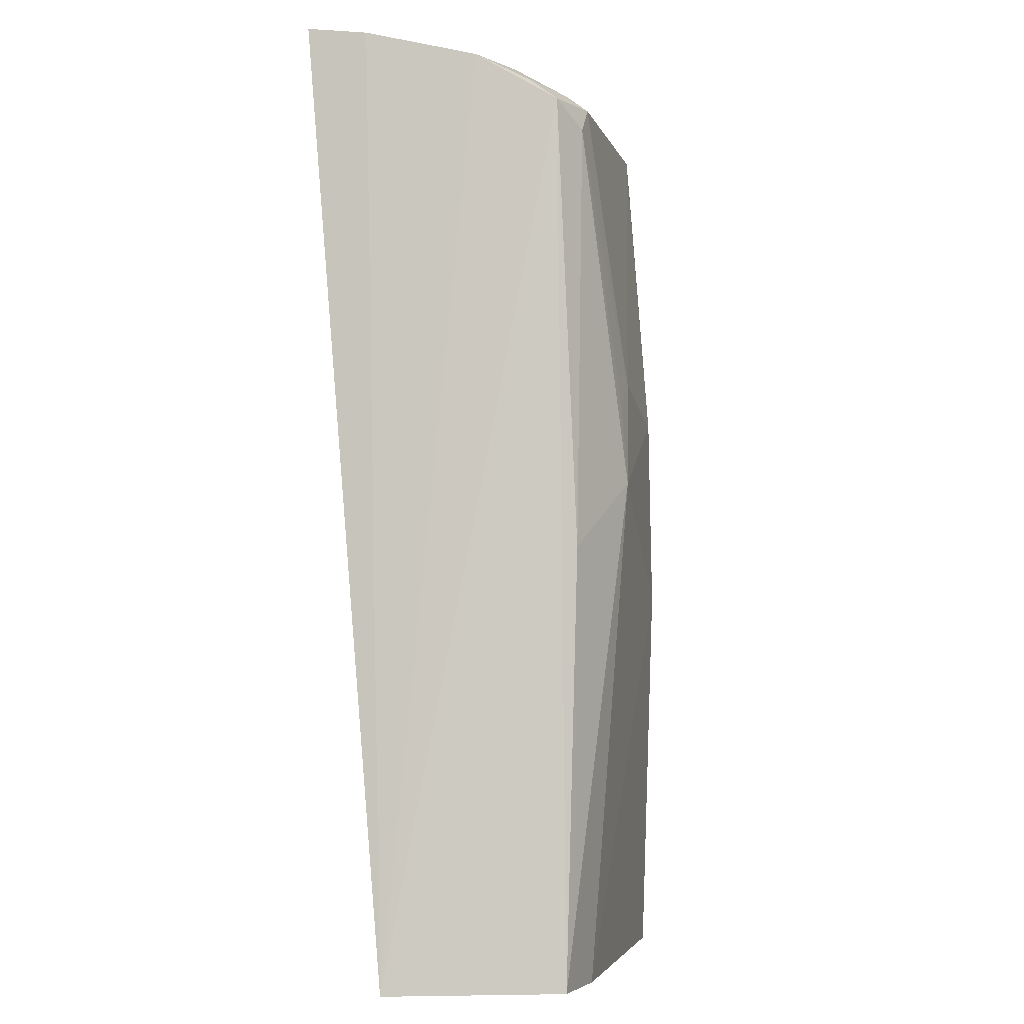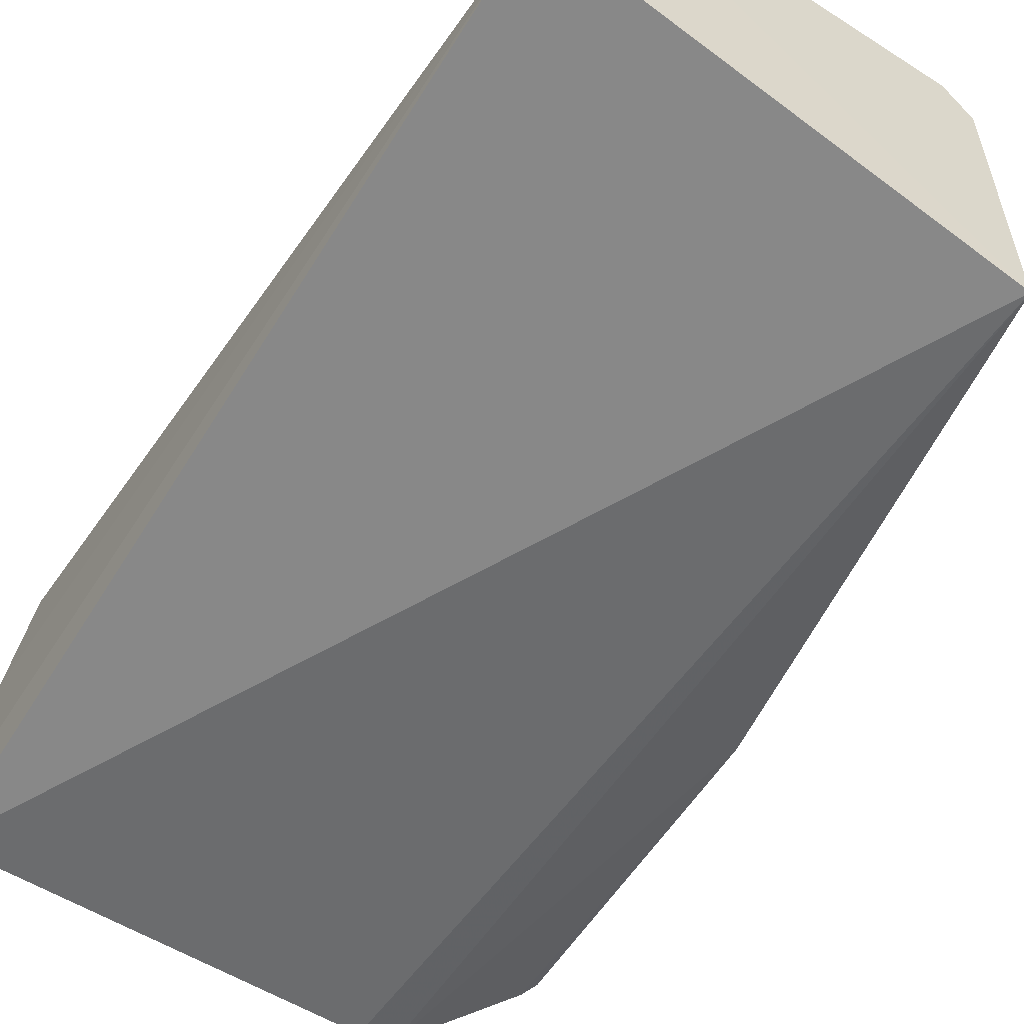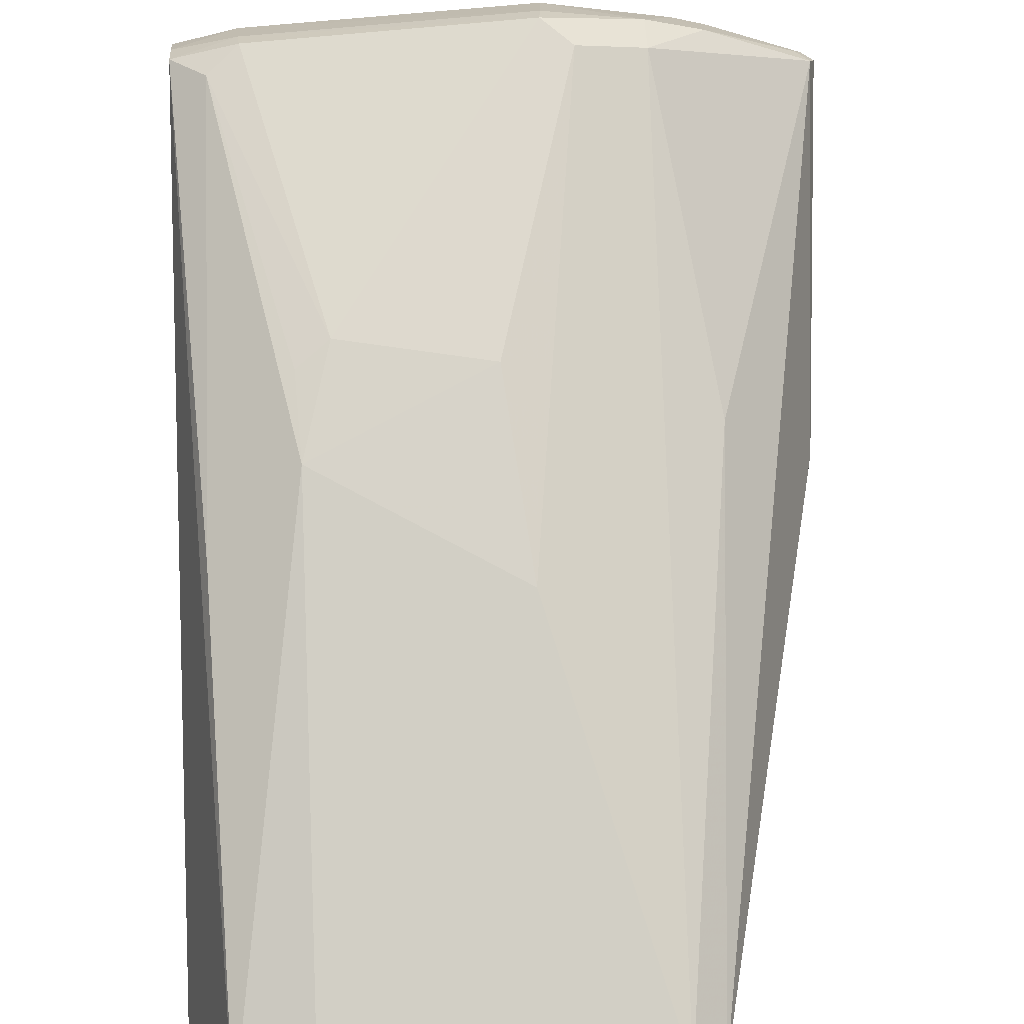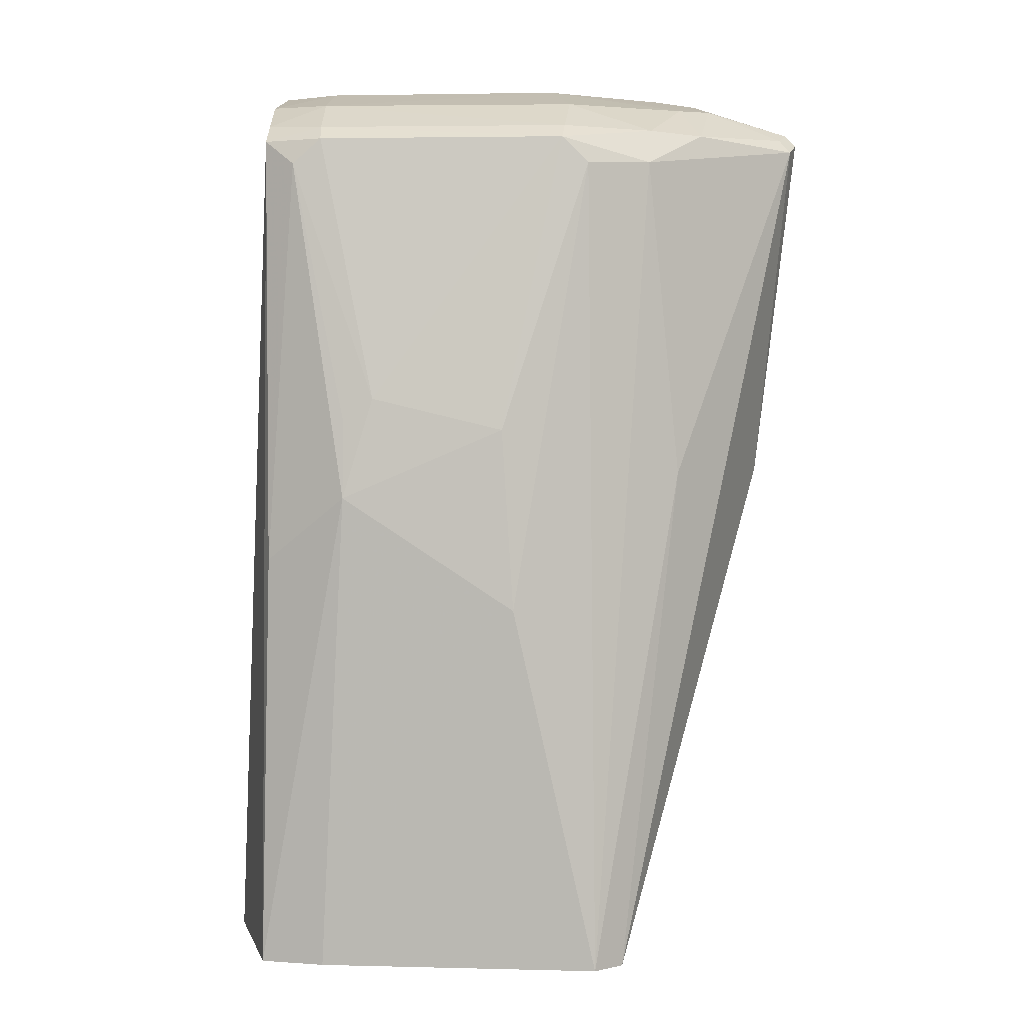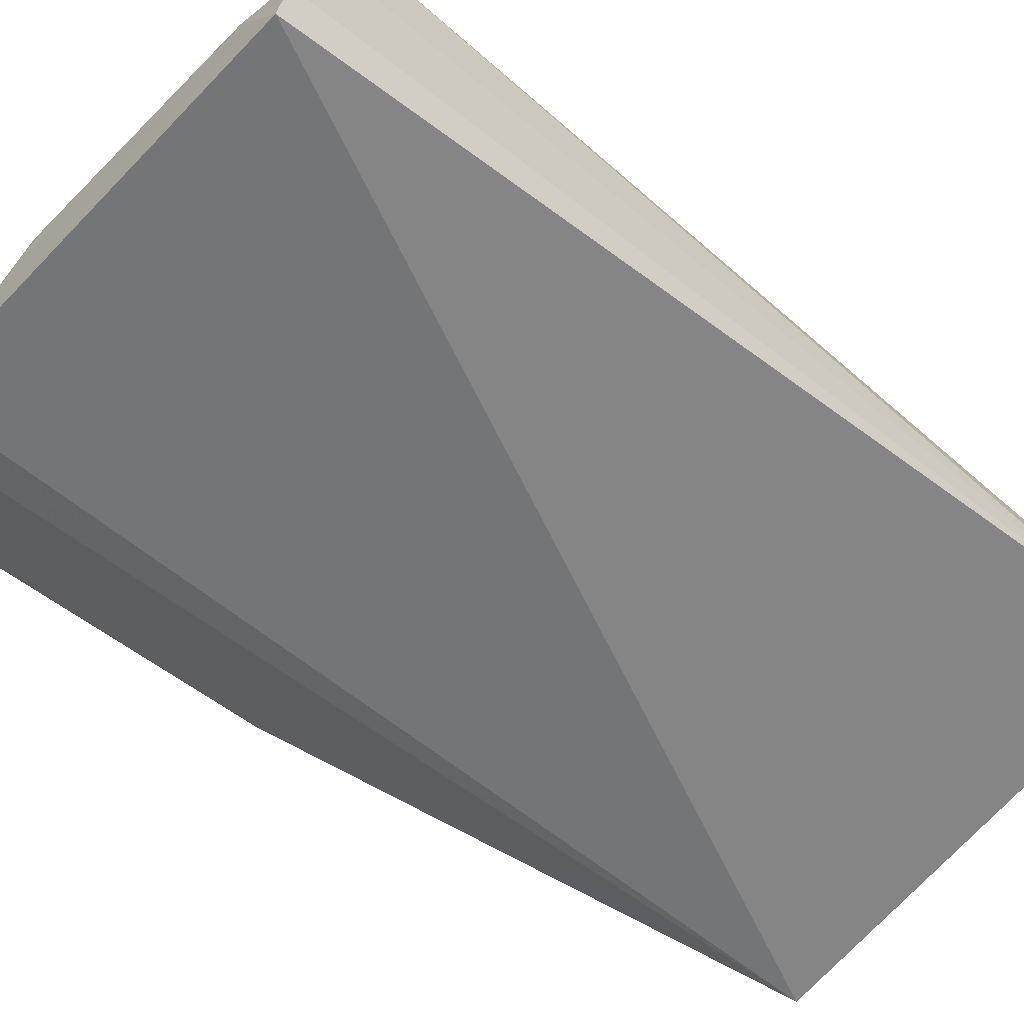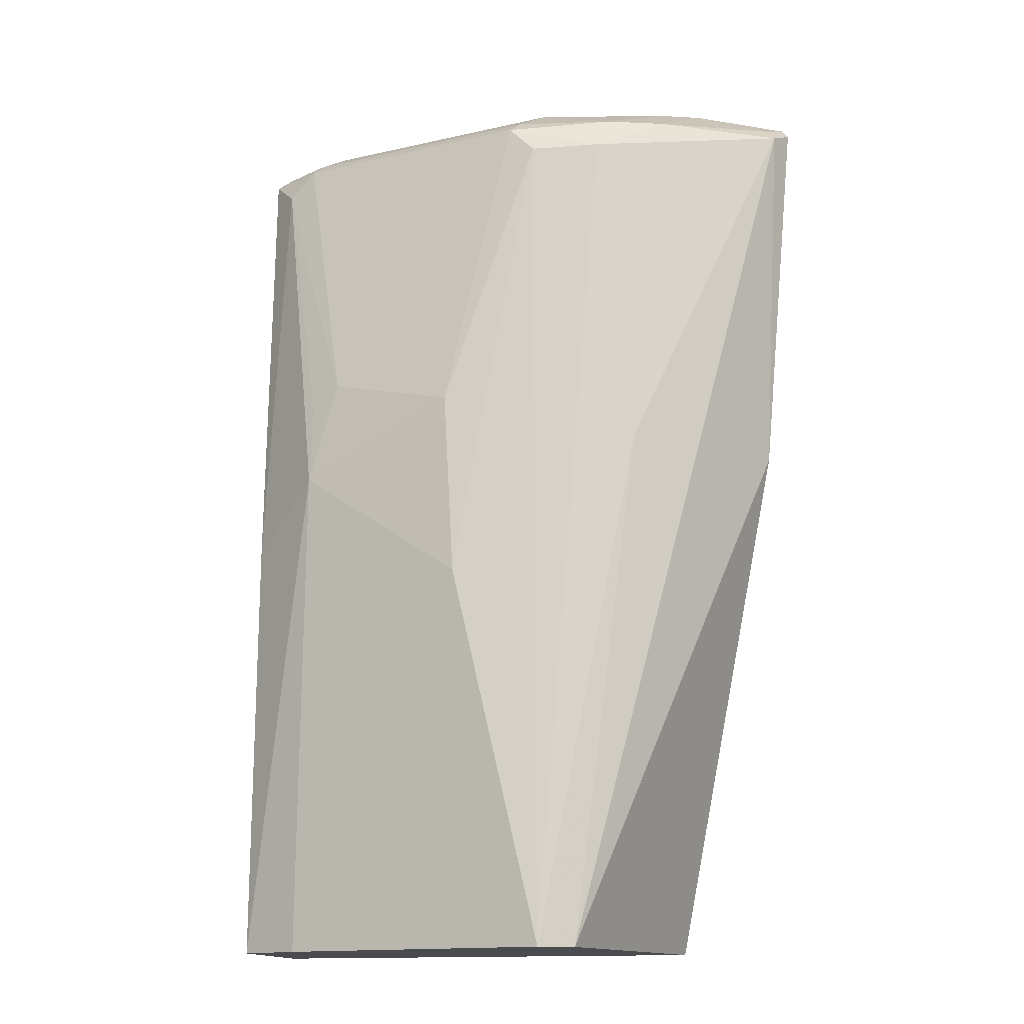
<metadata>
{"format":"obj","ext":"obj","renderer":"f3d","projection":"perspective","resolution":1024,"background":"white","views":[{"elev":-2.7,"azim":102.1,"up":"+Z"},{"elev":-53.2,"azim":145.1,"up":"+Y"},{"elev":77.5,"azim":174.7,"up":"+Y"},{"elev":2.2,"azim":-176.4,"up":"+Z"},{"elev":-56.4,"azim":46.5,"up":"+Y"},{"elev":-14.1,"azim":-152.6,"up":"+Z"}]}
</metadata>
<code>
v 0.01598 0.1281 0.4785
v 0.04082 0.1736 0.00776
v 0.01173 0.2532 0.4381
v -0.1434 0.263 0.4383
v -0.1797 0.1295 0.007576
v -0.01813 0.2644 0.007571
v -0.01587 0.2269 0.4606
v 0.01617 0.1581 0.4747
v -0.2636 0.169 0.4503
v 0.01461 0.258 0.007558
v -0.03186 0.2807 0.2527
v -0.01838 0.263 0.4383
v 0.01393 0.2133 0.4615
v -0.2094 0.129 0.4735
v -0.1611 0.2683 0.007535
v 0.009662 0.2626 0.2201
v 0.01198 0.2401 0.4478
v -0.01728 0.2531 0.4456
v -0.04704 0.2784 0.3036
v -0.003948 0.2628 0.4255
v -0.01338 0.1741 0.4747
v -0.2475 0.1615 0.2659
v -0.1924 0.1272 0.4763
v -0.2046 0.1977 0.4604
v -0.1881 0.2489 0.4264
v -0.1193 0.2801 0.1953
v -0.1444 0.2532 0.4454
v -0.03176 0.2775 0.2925
v -0.1749 0.2555 0.007572
v -0.1336 0.1727 0.4752
v -0.2206 0.1838 0.4615
v -0.2155 0.2222 0.4432
v -0.1134 0.2792 0.2876
v -0.1568 0.2623 0.425
v -0.2651 0.1855 0.4392
v -0.146 0.2268 0.4602
v -0.2138 0.1332 0.4722
v -0.1923 0.1418 0.4741
v -0.1891 0.2366 0.4444
v -0.2594 0.1806 0.4463
v -0.2686 0.1733 0.4441
v -0.2035 0.2406 0.2652
f 5 2 1
f 8 1 2
f 10 3 2
f 10 2 5
f 11 10 6
f 13 8 2
f 13 2 3
f 15 10 5
f 15 6 10
f 16 3 10
f 16 10 11
f 17 13 3
f 17 7 13
f 18 12 4
f 18 7 17
f 18 17 3
f 18 3 12
f 19 4 12
f 20 12 3
f 20 19 12
f 20 16 11
f 20 3 16
f 21 13 7
f 21 8 13
f 21 1 8
f 22 14 9
f 22 5 14
f 23 14 5
f 23 5 1
f 26 11 6
f 26 6 15
f 27 18 4
f 27 7 18
f 28 20 11
f 28 11 19
f 28 19 20
f 29 15 5
f 29 5 22
f 30 23 1
f 30 1 21
f 30 21 7
f 31 30 24
f 32 31 24
f 33 19 11
f 33 11 26
f 33 4 19
f 34 26 15
f 34 15 25
f 34 33 26
f 34 25 4
f 34 4 33
f 35 29 22
f 35 32 25
f 36 24 30
f 36 30 7
f 36 7 27
f 37 31 9
f 37 9 14
f 37 14 23
f 38 23 30
f 38 30 31
f 38 37 23
f 38 31 37
f 39 4 25
f 39 25 32
f 39 27 4
f 39 36 27
f 39 32 24
f 39 24 36
f 40 9 31
f 40 31 32
f 40 35 9
f 40 32 35
f 41 35 22
f 41 22 9
f 41 9 35
f 42 35 25
f 42 25 15
f 42 15 29
f 42 29 35

</code>
